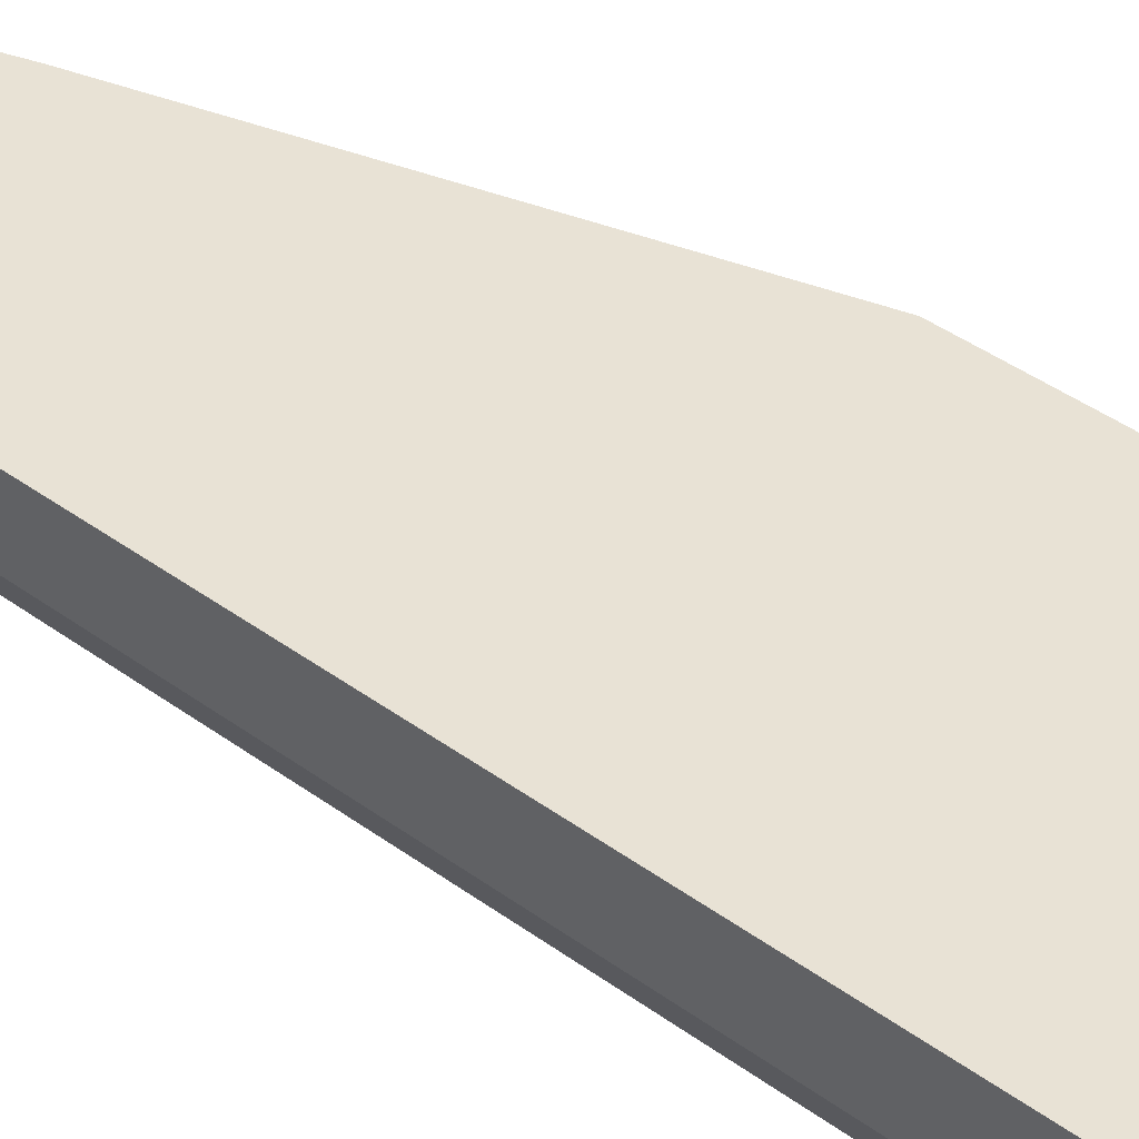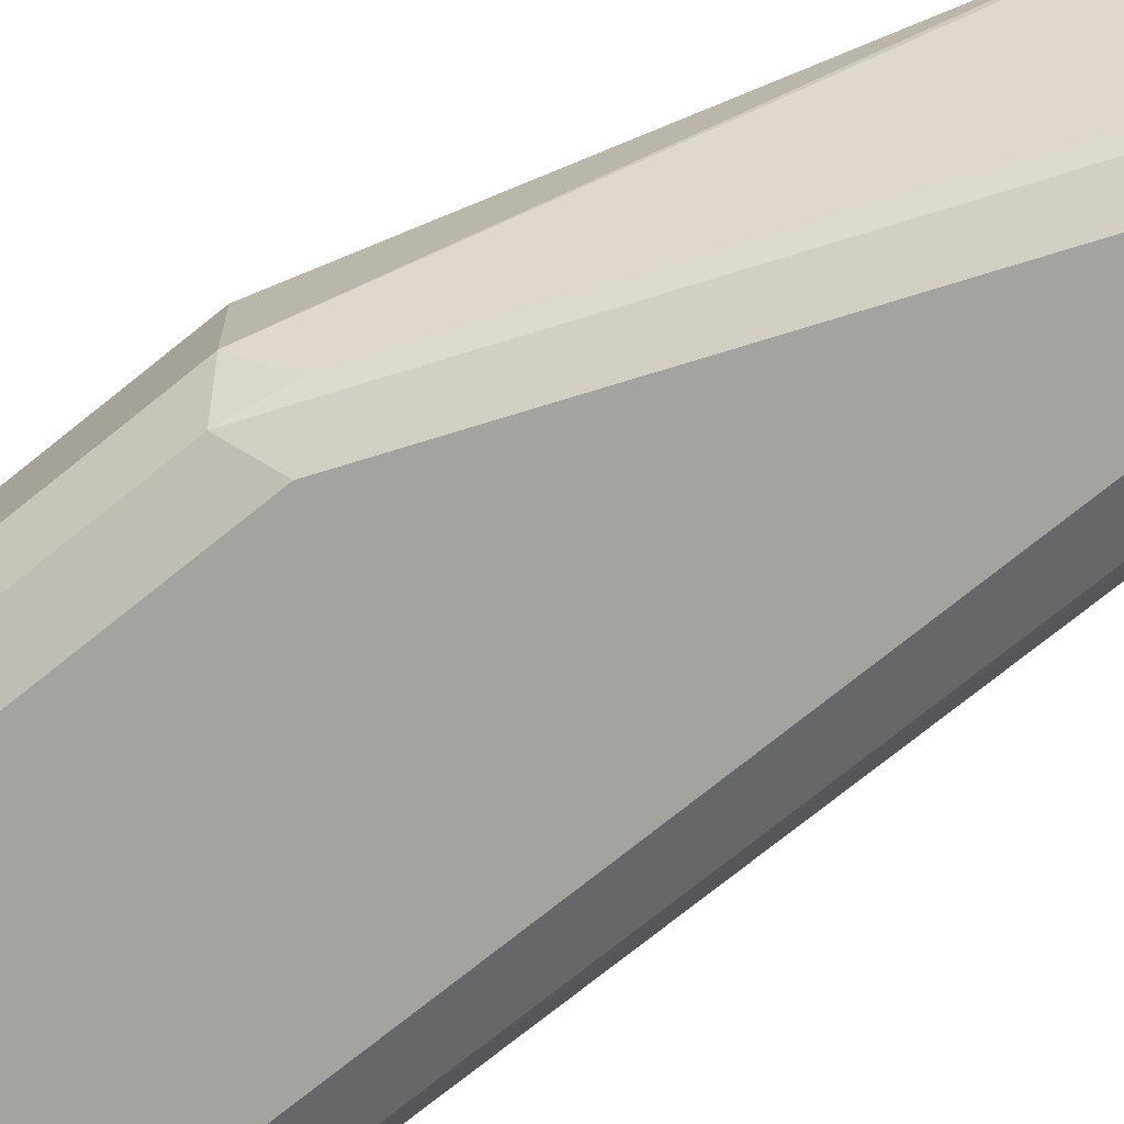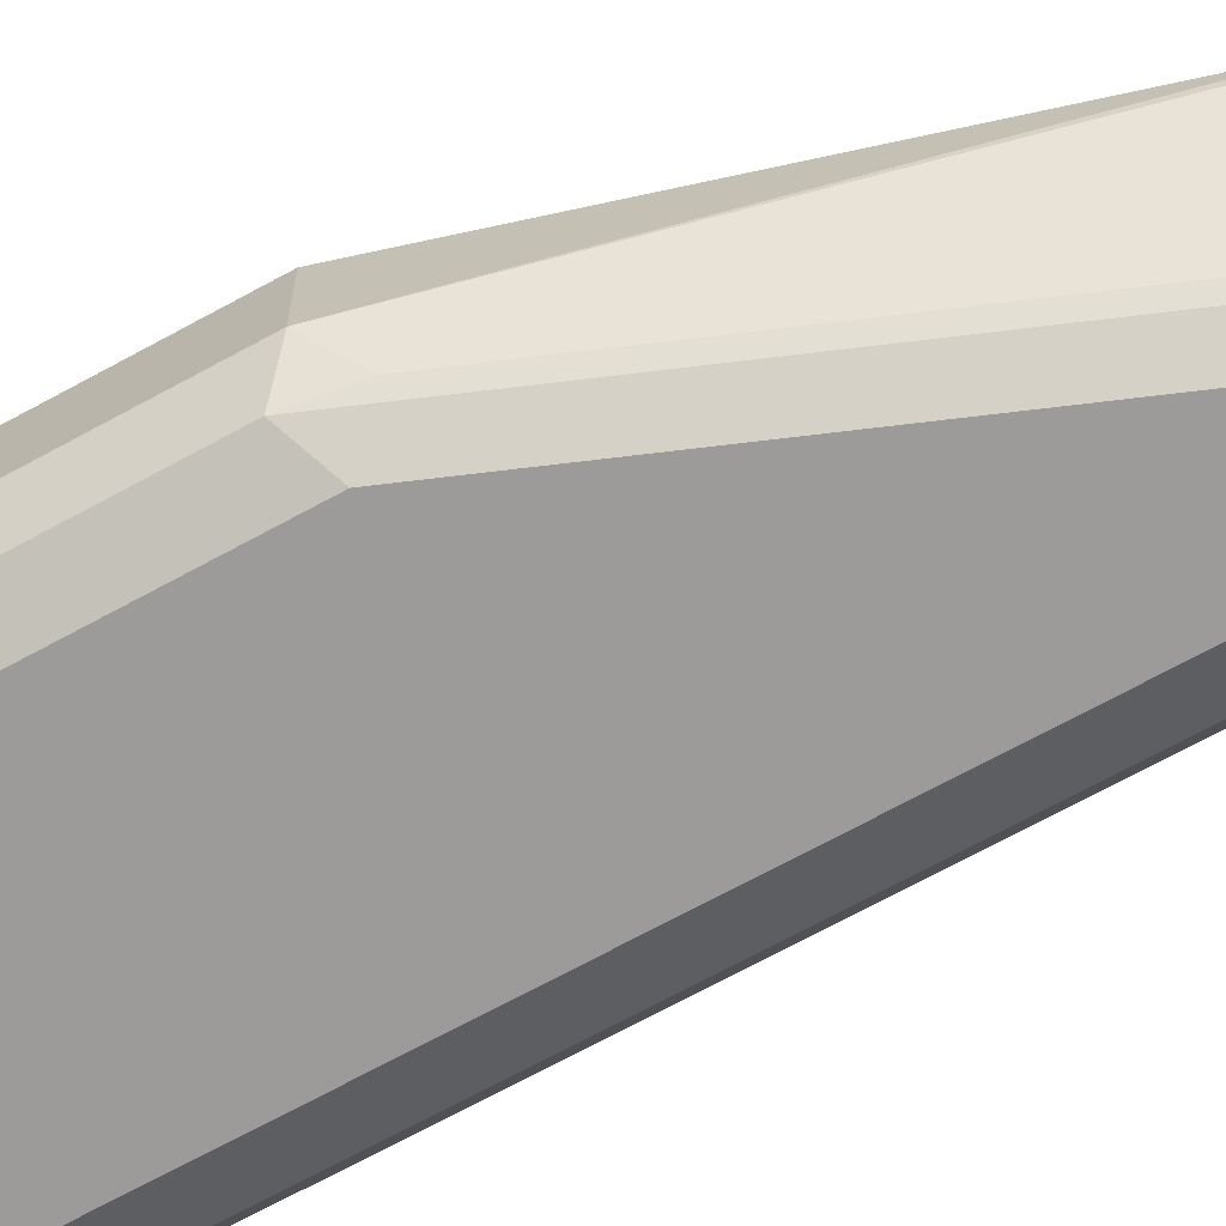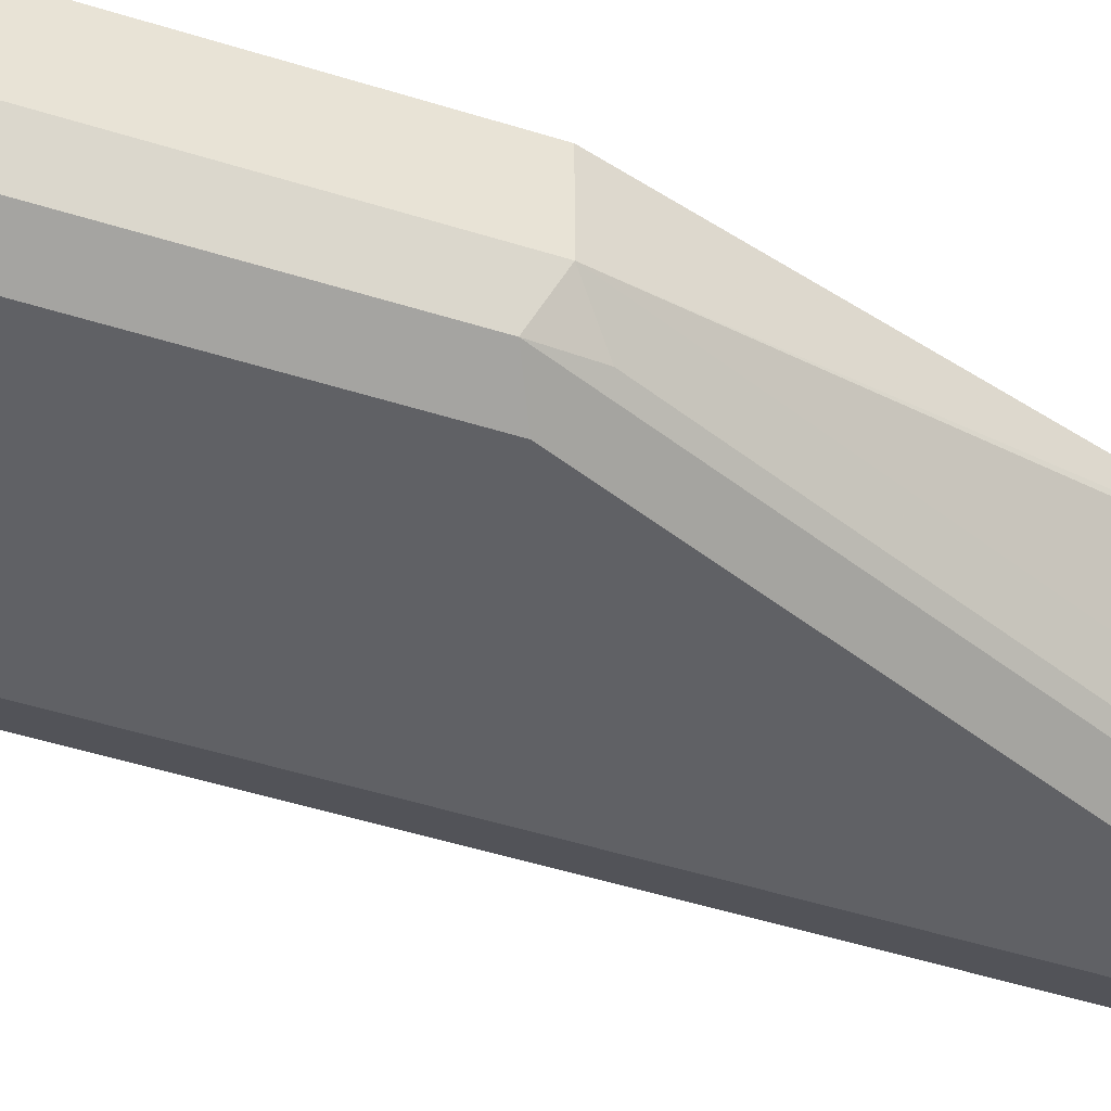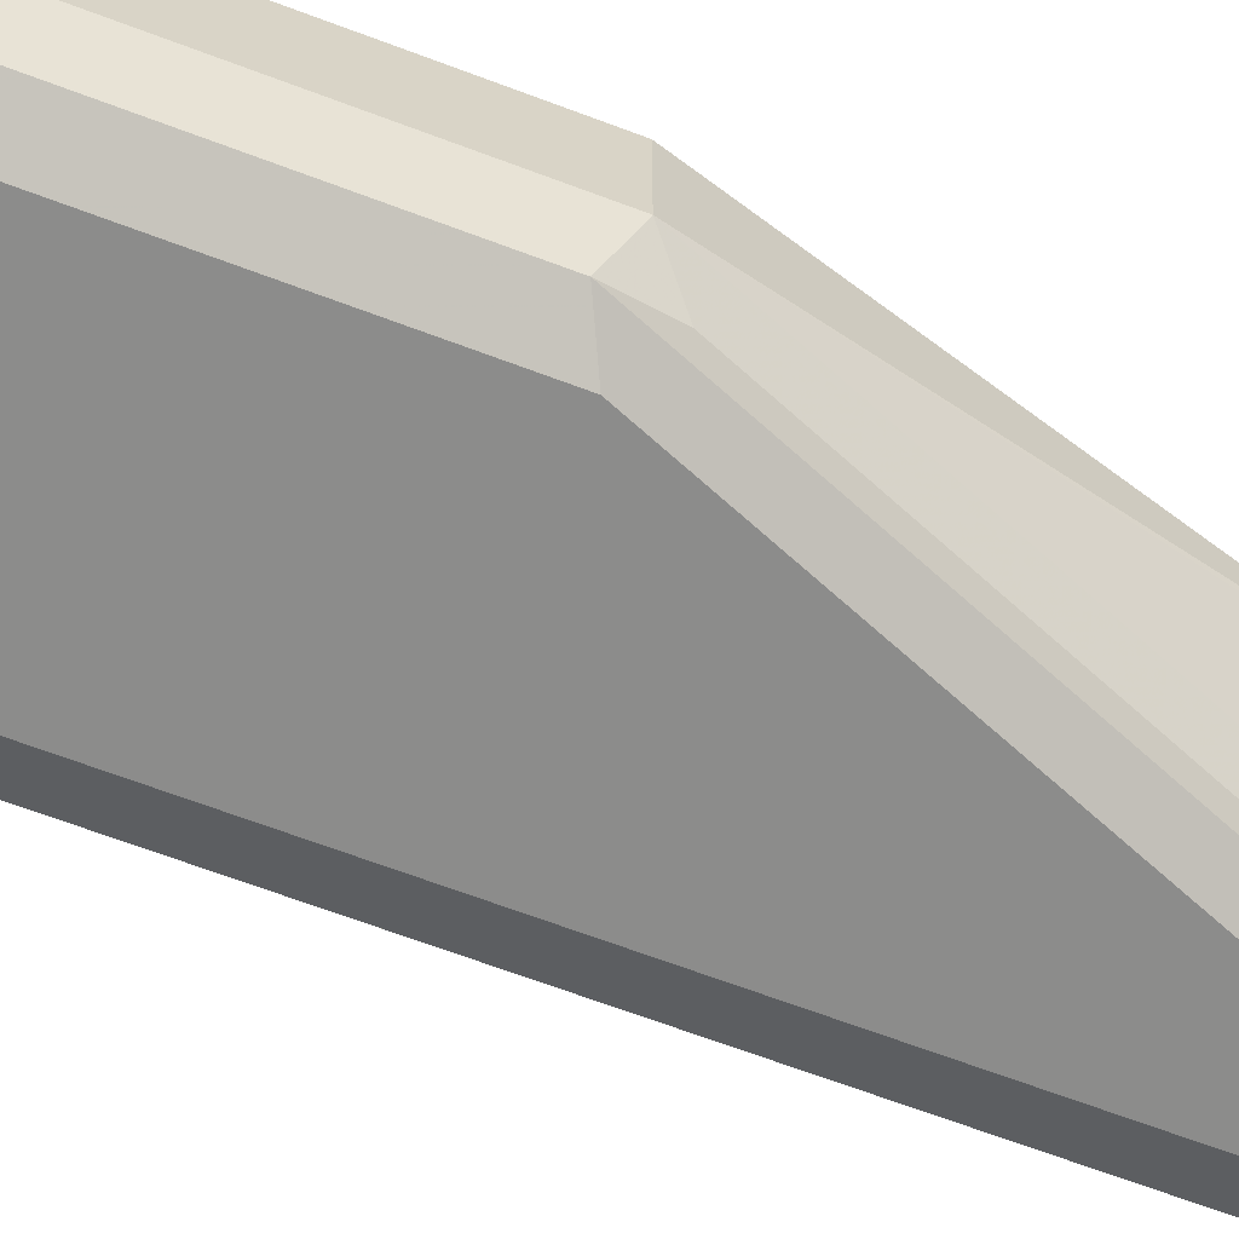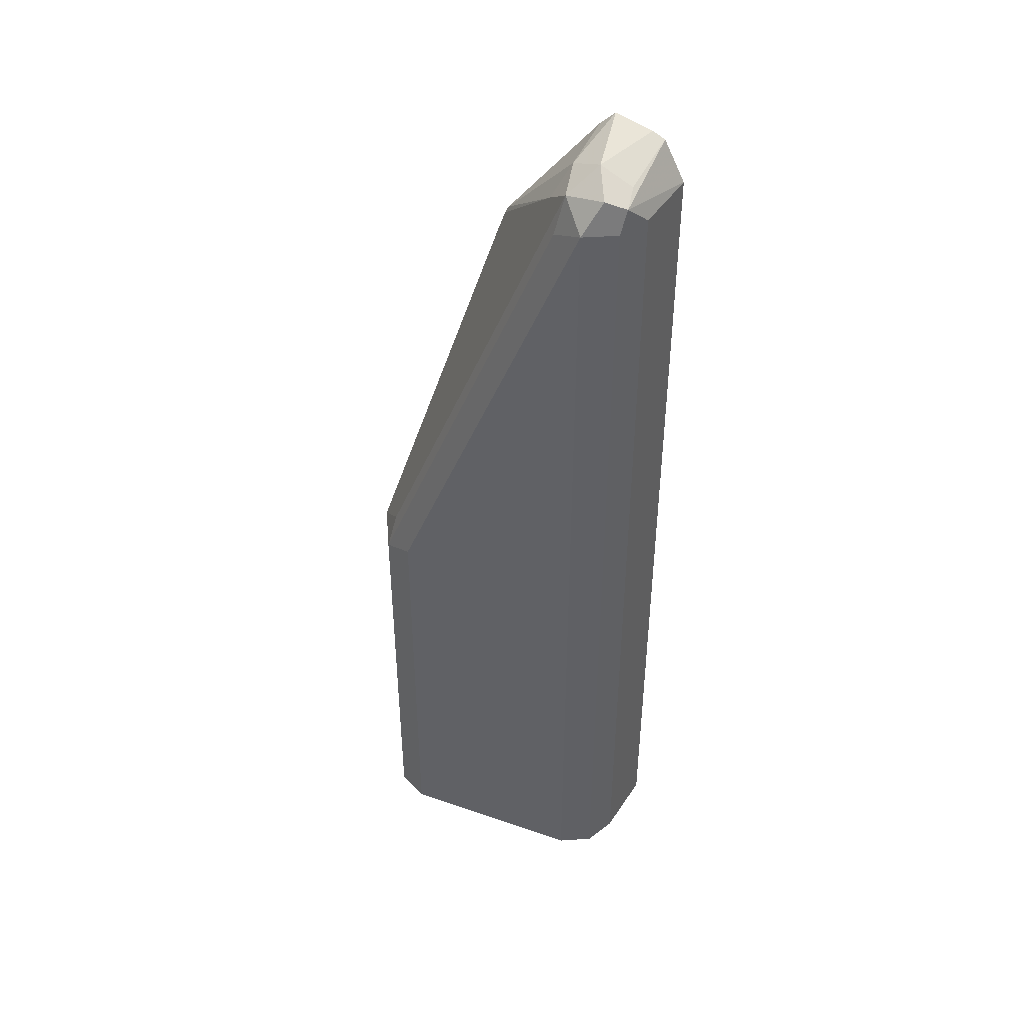
<metadata>
{"format":"obj","ext":"obj","renderer":"f3d","projection":"perspective","resolution":1024,"background":"white","views":[{"elev":40.7,"azim":132.0,"up":"+Y"},{"elev":-72.8,"azim":-51.0,"up":"+Y"},{"elev":-69.7,"azim":-61.3,"up":"+Y"},{"elev":-47.7,"azim":-109.7,"up":"+Y"},{"elev":-64.1,"azim":-111.2,"up":"+Y"},{"elev":44.5,"azim":22.1,"up":"+Z"}]}
</metadata>
<code>
v -0.3118 -0.1906 0.2079
v -0.3032 -0.1992 0.2165
v -0.2425 -0.1906 0.3811
v -0.2692 -0.1653 0.3516
v -0.2725 -0.1653 0.3418
v -0.3118 -0.1653 0.2079
v -0.3118 -0.1906 0.04662
v -0.306 -0.2021 0.2021
v -0.2339 -0.1992 0.3897
v -0.2367 -0.1848 0.3926
v -0.2678 -0.1653 0.3544
v -0.3118 -0.1653 0.04662
v -0.306 -0.2021 0.04662
v -0.2945 -0.2079 0.2079
v -0.2367 -0.2021 0.3753
v -0.2252 -0.2079 0.3811
v -0.2194 -0.2021 0.3926
v -0.2252 -0.1906 0.3984
v -0.2292 -0.1653 0.4024
v -0.2346 -0.1653 0.397
v -0.2039 -0.1653 0.04662
v -0.2945 -0.2079 0.04662
v -0.2137 -0.2021 0.3811
v -0.2122 -0.1992 0.3897
v -0.2252 -0.2079 0.04662
v -0.2159 -0.1653 0.3984
v -0.2137 -0.1906 0.3926
v -0.2114 -0.1653 0.3962
v -0.2039 -0.1653 0.3811
v -0.2079 -0.1906 0.04662
v -0.2137 -0.2021 0.04662
v -0.2079 -0.1906 0.3811
v -0.2057 -0.1653 0.3847
v -0.2119 -0.1985 0.04662
f 16 24 17
f 16 23 24
f 14 25 16
f 8 14 16
f 14 22 25
f 10 20 11
f 10 18 19
f 9 18 10
f 9 17 18
f 9 16 17
f 9 15 16
f 16 25 31
f 8 16 15
f 10 19 20
f 16 31 23
f 21 29 32
f 18 26 19
f 18 24 27
f 18 27 28
f 18 28 26
f 21 32 30
f 23 31 24
f 24 32 29
f 24 29 33
f 24 33 28
f 24 28 27
f 24 31 34
f 24 34 30
f 24 30 32
f 8 22 14
f 17 24 18
f 8 13 22
f 3 9 10
f 7 25 22
f 7 22 13
f 1 9 3
f 1 3 4
f 1 4 5
f 1 5 6
f 1 6 12
f 1 12 7
f 1 7 13
f 1 13 8
f 1 8 2
f 2 8 15
f 2 15 9
f 3 10 11
f 3 11 4
f 1 2 9
f 4 20 19
f 4 11 20
f 7 34 31
f 7 30 34
f 7 21 30
f 7 12 21
f 4 6 5
f 7 31 25
f 4 21 12
f 4 29 21
f 4 33 29
f 4 28 33
f 4 26 28
f 4 12 6
f 4 19 26

</code>
